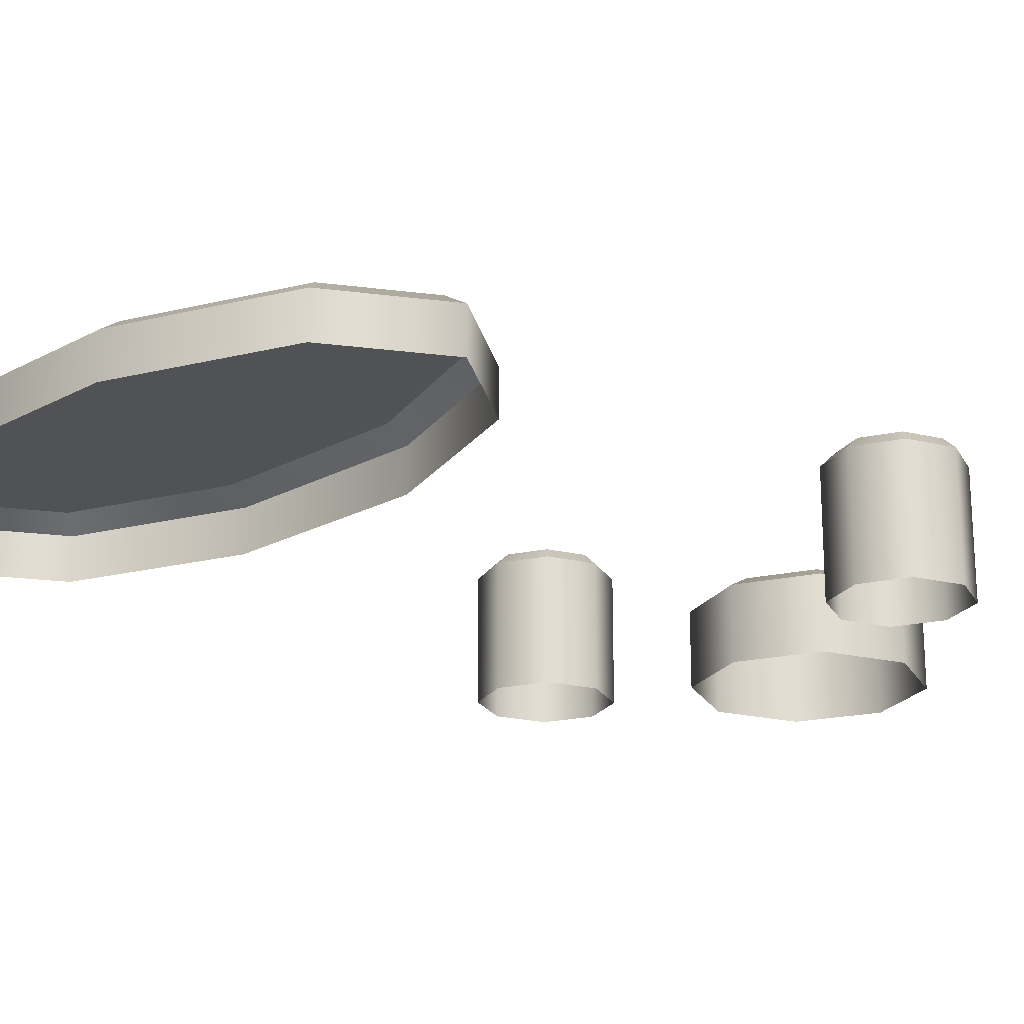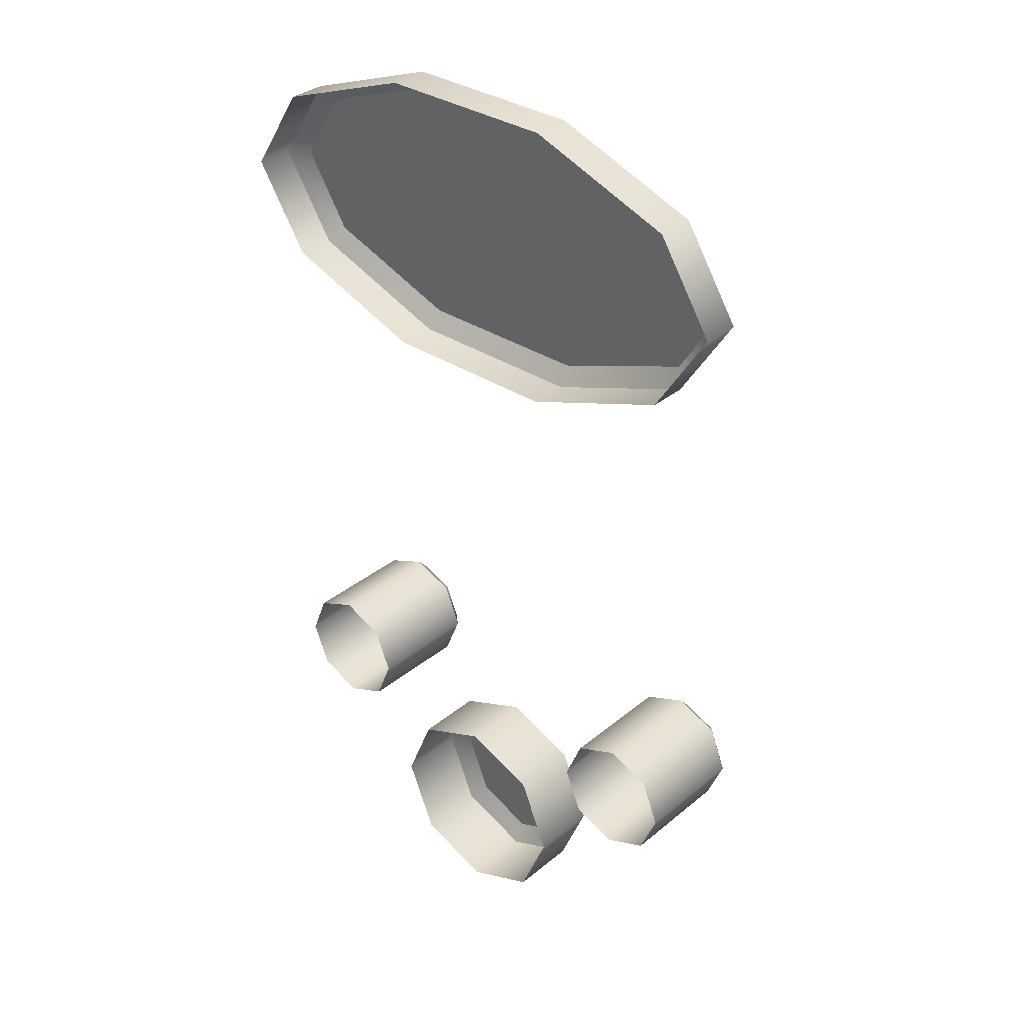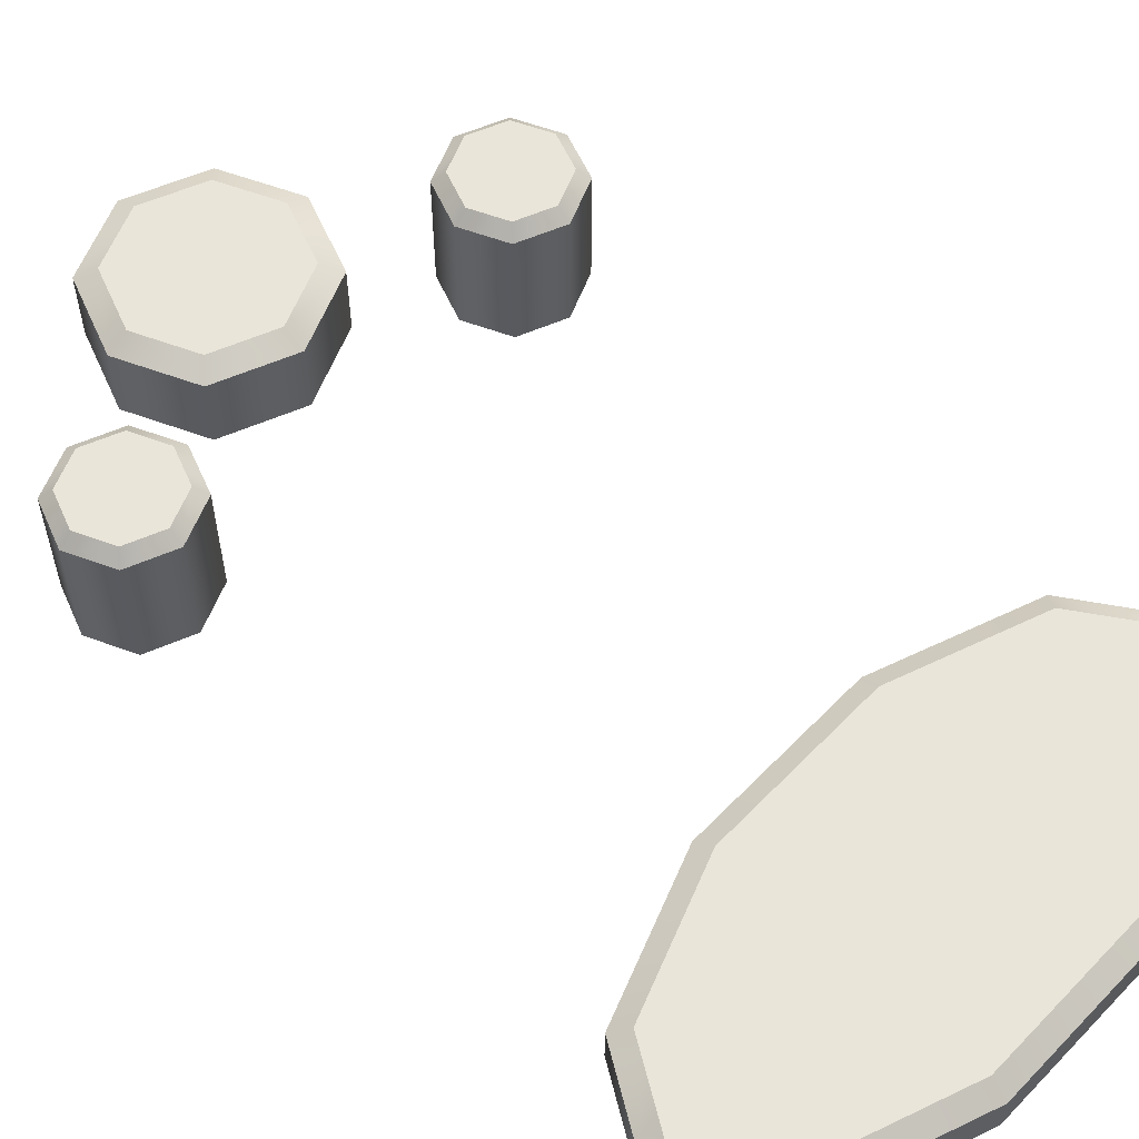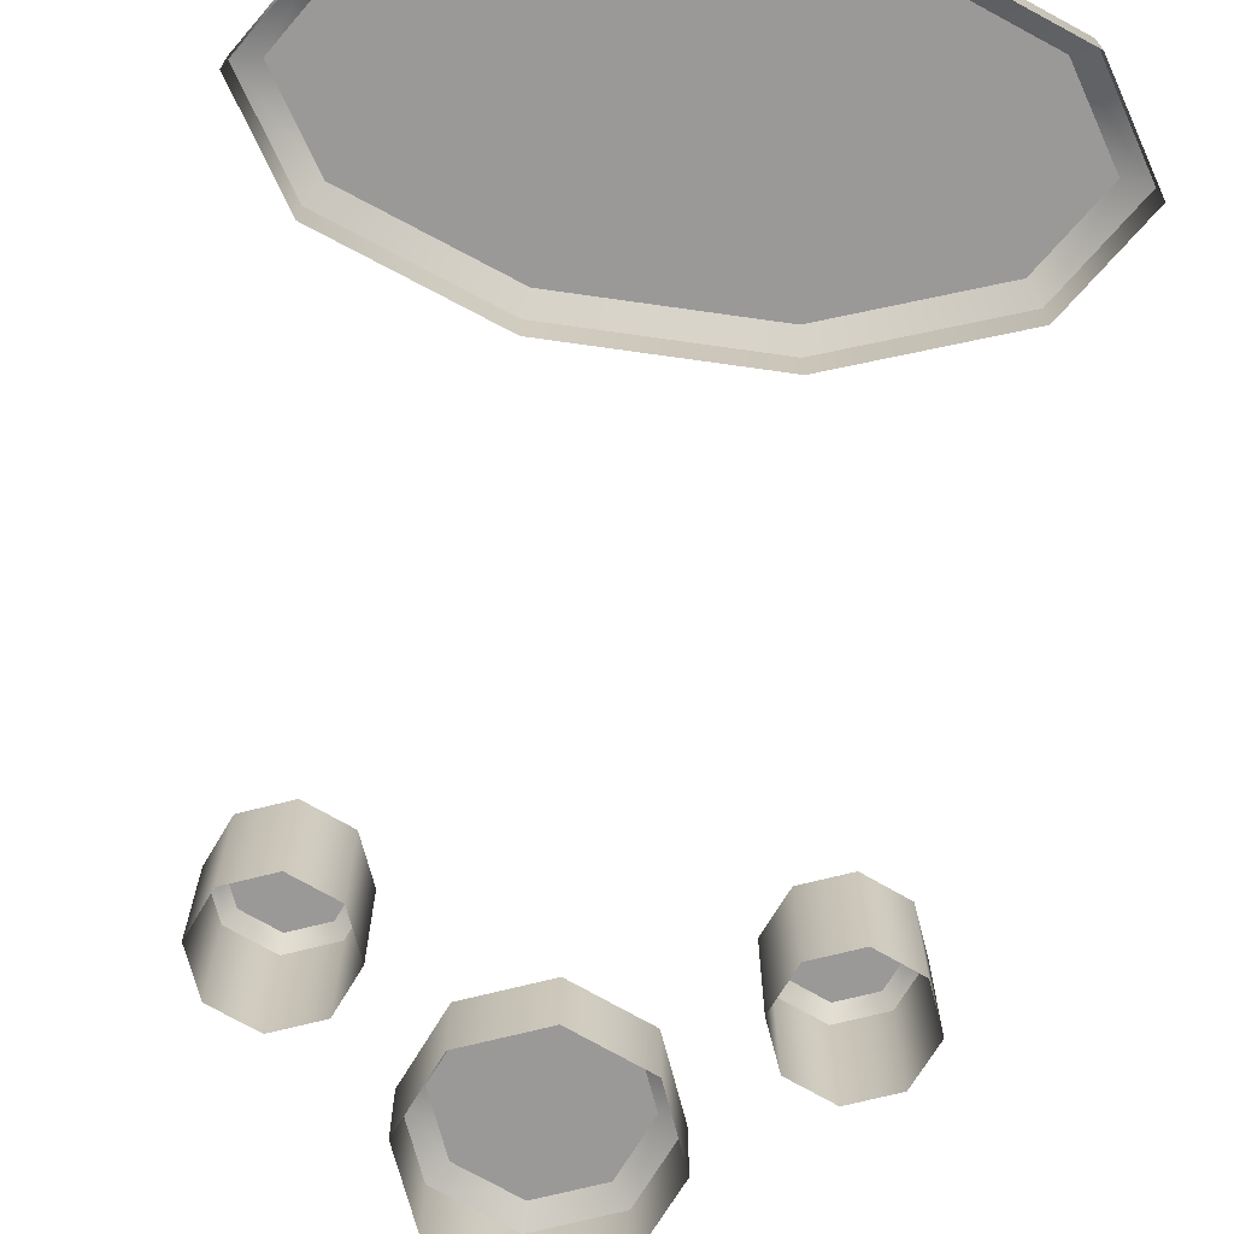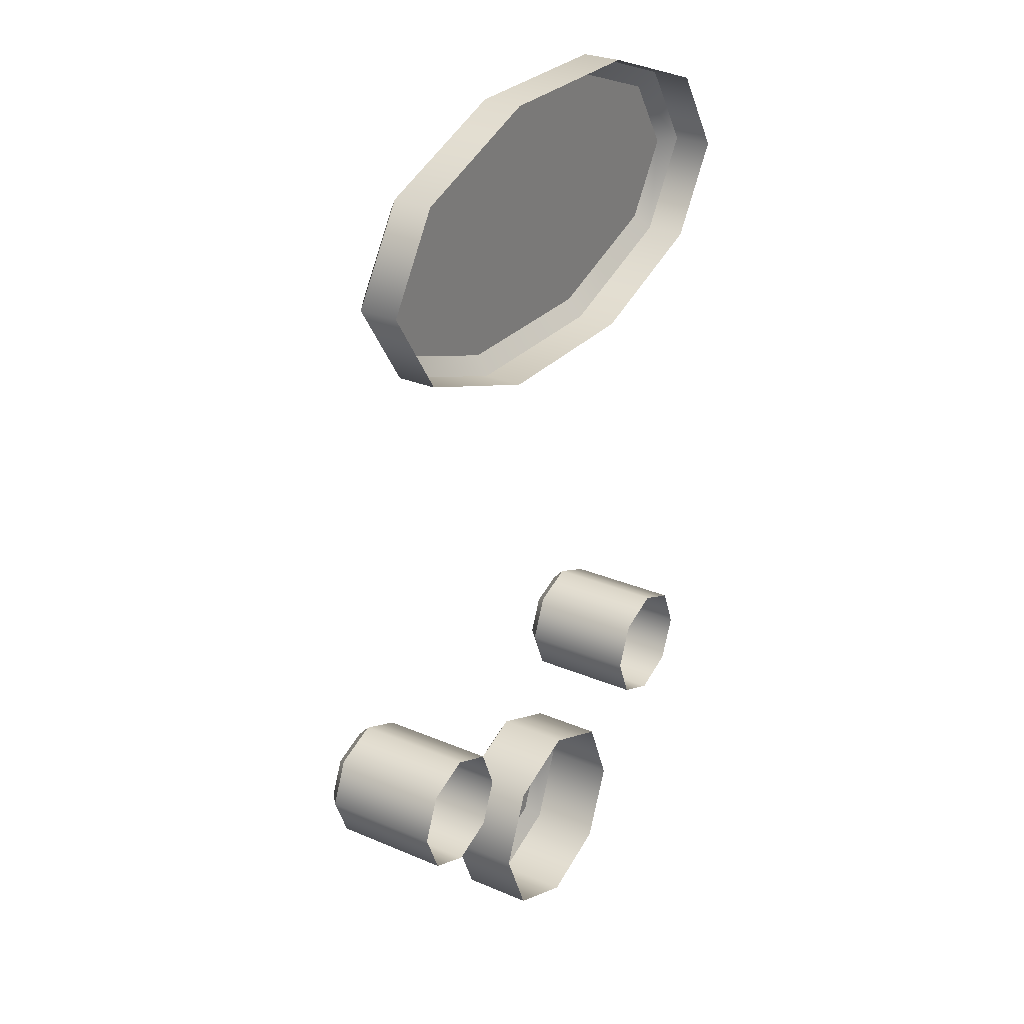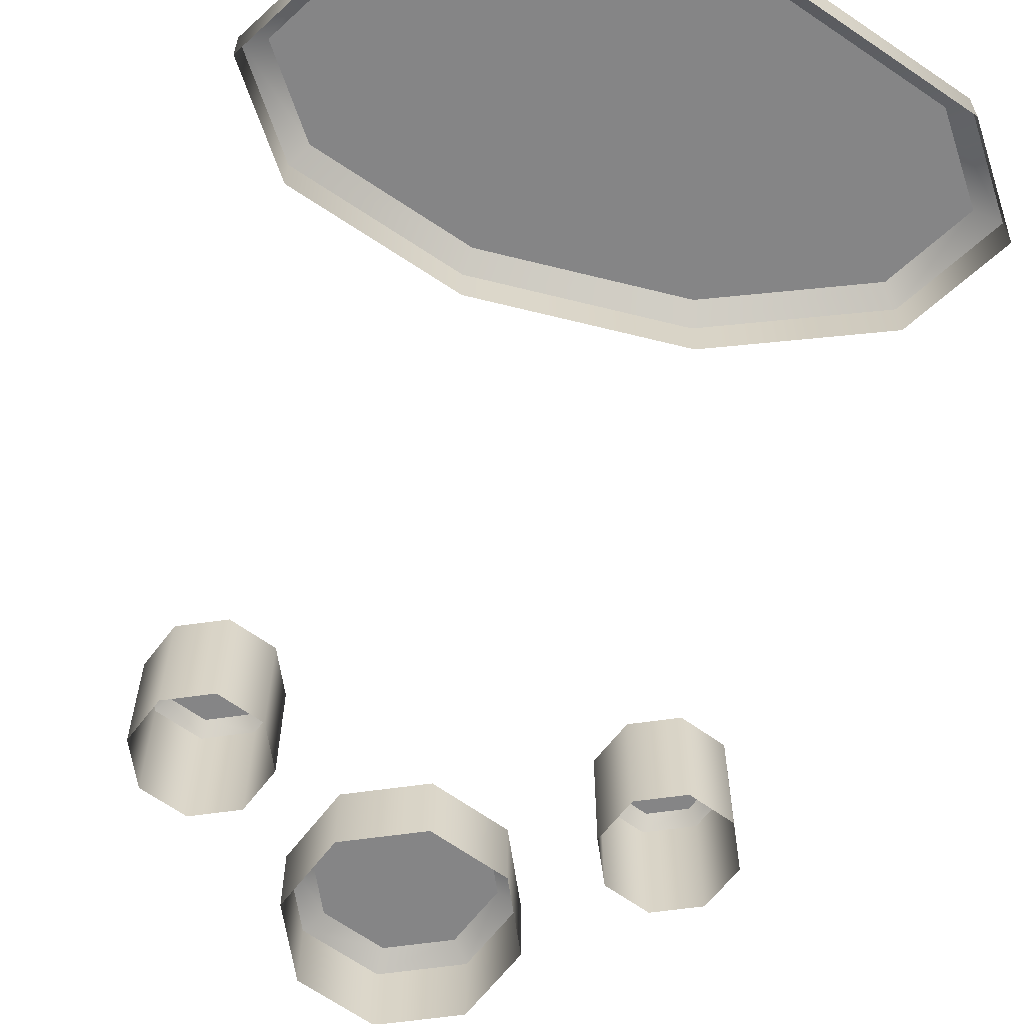
<metadata>
{"format":"obj","ext":"obj","renderer":"f3d","projection":"perspective","resolution":1024,"background":"white","views":[{"elev":-21.0,"azim":-135.9,"up":"+Z"},{"elev":33.6,"azim":-138.2,"up":"+Y"},{"elev":58.2,"azim":133.4,"up":"+Z"},{"elev":-69.1,"azim":171.9,"up":"+Z"},{"elev":28.3,"azim":122.7,"up":"+Y"},{"elev":-61.9,"azim":165.7,"up":"+Z"}]}
</metadata>
<code>
v 1.38 48.71 39.95
v -1e-06 49.28 39.95
v -1.38 48.71 39.95
v -1.952 47.33 39.95
v -1.38 45.95 39.95
v -1e-06 45.38 39.95
v 1.38 45.95 39.95
v 1.952 47.33 39.95
v -1e-06 47.33 41.48
v 1.38 48.71 41.26
v 1.104 48.43 41.48
v -1e-06 49.28 41.26
v -1e-06 48.89 41.48
v -1.38 48.71 41.26
v -1.104 48.43 41.48
v -1.952 47.33 41.26
v -1.562 47.33 41.48
v -1.38 45.95 41.26
v -1.104 46.22 41.48
v -1e-06 45.38 41.26
v 2e-06 45.77 41.48
v 1.38 45.95 41.26
v 1.104 46.22 41.48
v 1.952 47.33 41.26
v 1.562 47.33 41.48
v -2.887 50.58 39.95
v -3.7 50.92 39.95
v -4.513 50.58 39.95
v -4.85 49.77 39.95
v -4.513 48.95 39.95
v -3.7 48.62 39.95
v -2.887 48.95 39.95
v -2.55 49.77 39.95
v -3.7 49.77 42.36
v -2.887 50.58 42.15
v -3.049 50.42 42.36
v -3.7 50.92 42.15
v -3.7 50.69 42.36
v -4.513 50.58 42.15
v -4.351 50.42 42.36
v -4.85 49.77 42.15
v -4.62 49.77 42.36
v -4.513 48.95 42.15
v -4.351 49.12 42.36
v -3.7 48.62 42.15
v -3.7 48.85 42.36
v -2.887 48.95 42.15
v -3.049 49.12 42.36
v -2.55 49.77 42.15
v -2.78 49.77 42.36
v 2.887 50.58 39.95
v 3.7 50.92 39.95
v 4.513 50.58 39.95
v 4.85 49.77 39.95
v 4.513 48.95 39.95
v 3.7 48.62 39.95
v 2.887 48.95 39.95
v 2.55 49.77 39.95
v 3.7 49.77 42.36
v 2.887 50.58 42.15
v 3.049 50.42 42.36
v 3.7 50.92 42.15
v 3.7 50.69 42.36
v 4.513 50.58 42.15
v 4.351 50.42 42.36
v 4.85 49.77 42.15
v 4.62 49.77 42.36
v 4.513 48.95 42.15
v 4.351 49.12 42.36
v 3.7 48.62 42.15
v 3.7 48.85 42.36
v 2.887 48.95 42.15
v 3.049 49.12 42.36
v 2.55 49.77 42.15
v 2.78 49.77 42.36
v 4.413 62.44 39.88
v 1.686 63.44 39.88
v -1.686 63.44 39.88
v -4.413 62.44 39.88
v -5.454 60.81 39.88
v -4.413 59.19 39.88
v -1.686 58.19 39.88
v 1.686 58.19 39.88
v 4.413 59.19 39.88
v 5.454 60.81 39.88
v 0 60.81 40.83
v 4.413 62.44 40.59
v 4.192 62.16 40.83
v 1.686 63.44 40.59
v 1.626 63.1 40.83
v -1.686 63.44 40.59
v -1.626 63.1 40.83
v -4.413 62.44 40.59
v -4.192 62.16 40.83
v -5.454 60.81 40.59
v -5.057 60.81 40.83
v -4.413 59.19 40.59
v -4.192 59.47 40.83
v -1.686 58.19 40.59
v -1.626 58.52 40.83
v 1.686 58.19 40.59
v 1.626 58.52 40.83
v 4.413 59.19 40.59
v 4.192 59.47 40.83
v 5.454 60.81 40.59
v 5.057 60.81 40.83
f 10 11 25 24
f 11 10 12 13
f 13 12 14 15
f 15 14 16 17
f 17 16 18 19
f 19 18 20 21
f 21 20 22 23
f 23 22 24 25
f 1 2 12 10
f 2 3 14 12
f 3 4 16 14
f 4 5 18 16
f 5 6 20 18
f 6 7 22 20
f 7 8 24 22
f 8 1 10 24
f 11 13 9
f 13 15 9
f 15 17 9
f 17 19 9
f 19 21 9
f 21 23 9
f 23 25 9
f 25 11 9
f 35 36 50 49
f 36 35 37 38
f 38 37 39 40
f 40 39 41 42
f 42 41 43 44
f 44 43 45 46
f 46 45 47 48
f 48 47 49 50
f 26 27 37 35
f 27 28 39 37
f 28 29 41 39
f 29 30 43 41
f 30 31 45 43
f 31 32 47 45
f 32 33 49 47
f 33 26 35 49
f 36 38 34
f 38 40 34
f 40 42 34
f 42 44 34
f 44 46 34
f 46 48 34
f 48 50 34
f 50 36 34
f 60 74 75 61
f 61 63 62 60
f 63 65 64 62
f 65 67 66 64
f 67 69 68 66
f 69 71 70 68
f 71 73 72 70
f 73 75 74 72
f 51 60 62 52
f 52 62 64 53
f 53 64 66 54
f 54 66 68 55
f 55 68 70 56
f 56 70 72 57
f 57 72 74 58
f 58 74 60 51
f 61 59 63
f 63 59 65
f 65 59 67
f 67 59 69
f 69 59 71
f 71 59 73
f 73 59 75
f 75 59 61
f 87 88 106 105
f 88 87 89 90
f 90 89 91 92
f 92 91 93 94
f 94 93 95 96
f 96 95 97 98
f 98 97 99 100
f 100 99 101 102
f 102 101 103 104
f 104 103 105 106
f 76 77 89 87
f 77 78 91 89
f 78 79 93 91
f 79 80 95 93
f 80 81 97 95
f 81 82 99 97
f 82 83 101 99
f 83 84 103 101
f 84 85 105 103
f 85 76 87 105
f 88 90 86
f 90 92 86
f 92 94 86
f 94 96 86
f 96 98 86
f 98 100 86
f 100 102 86
f 102 104 86
f 104 106 86
f 106 88 86

</code>
